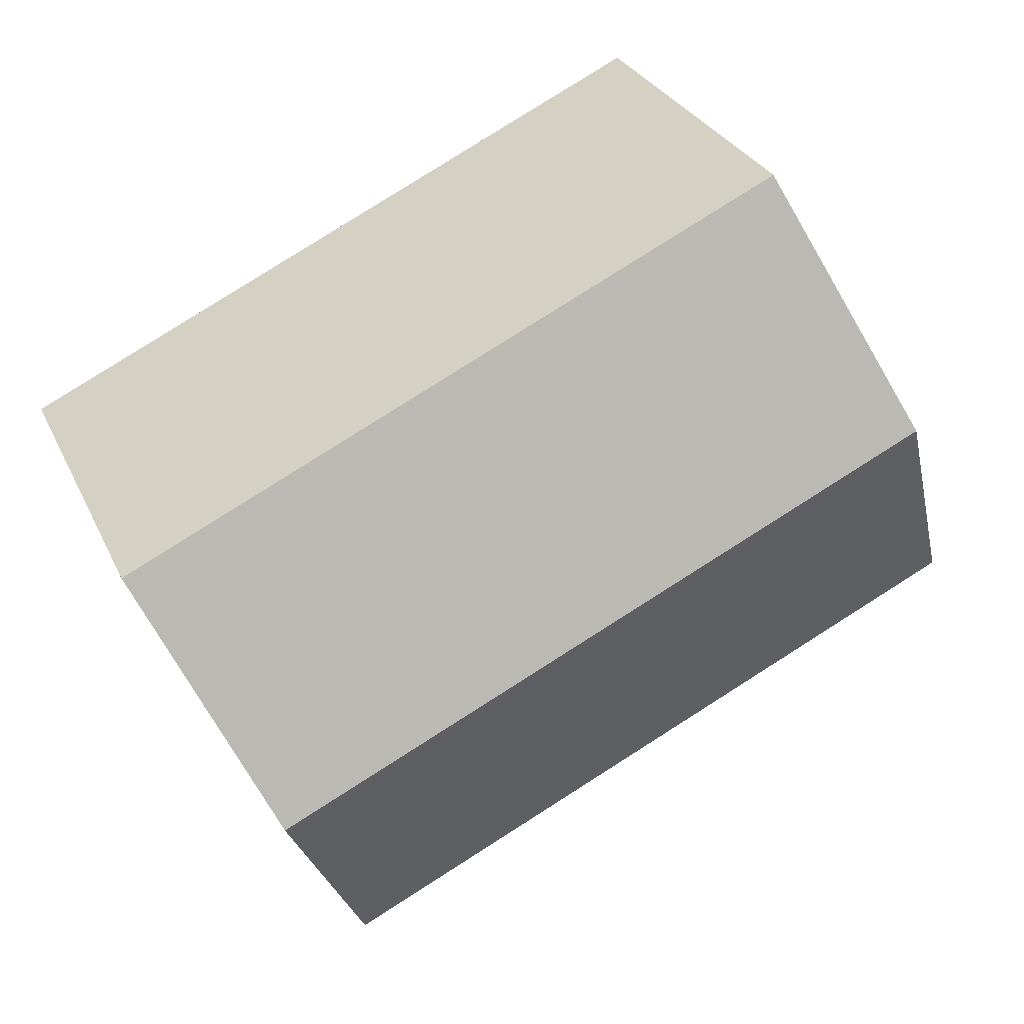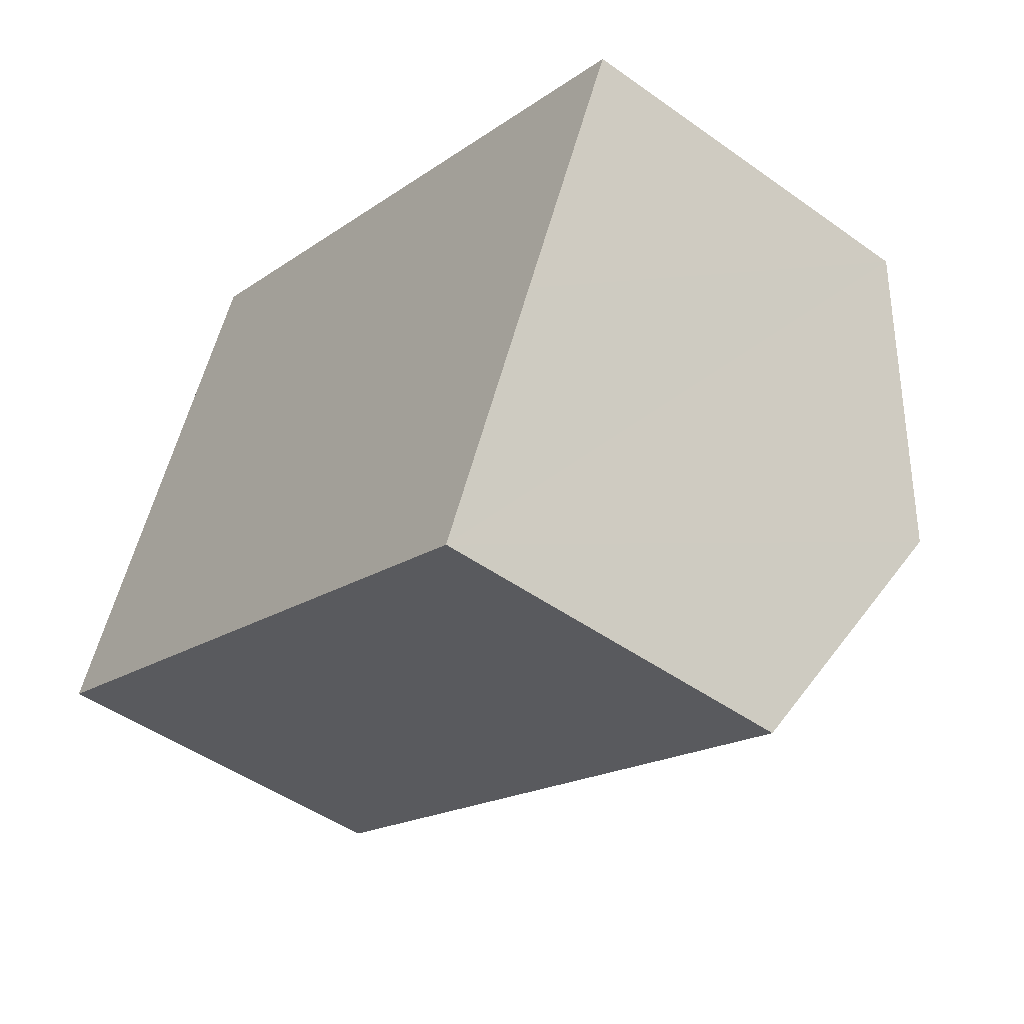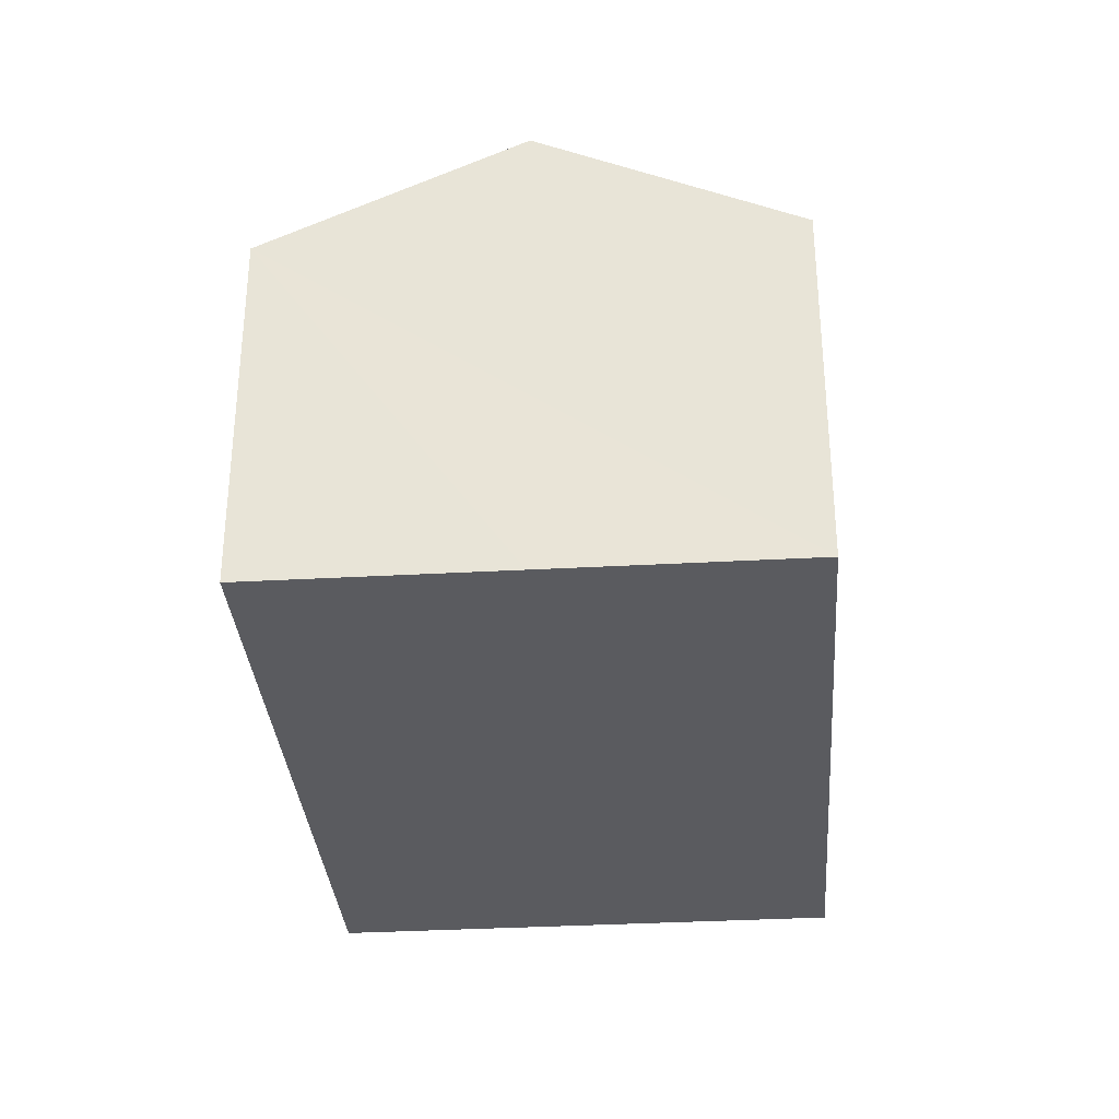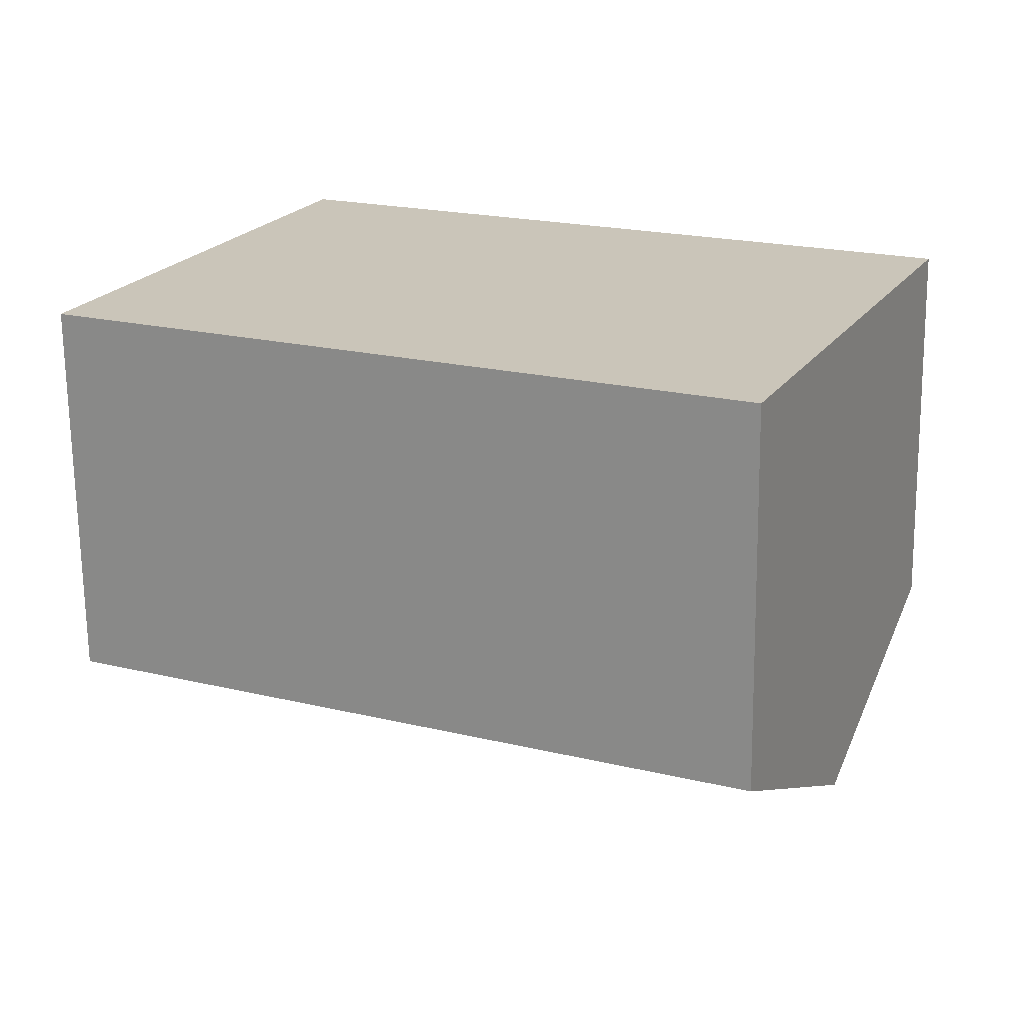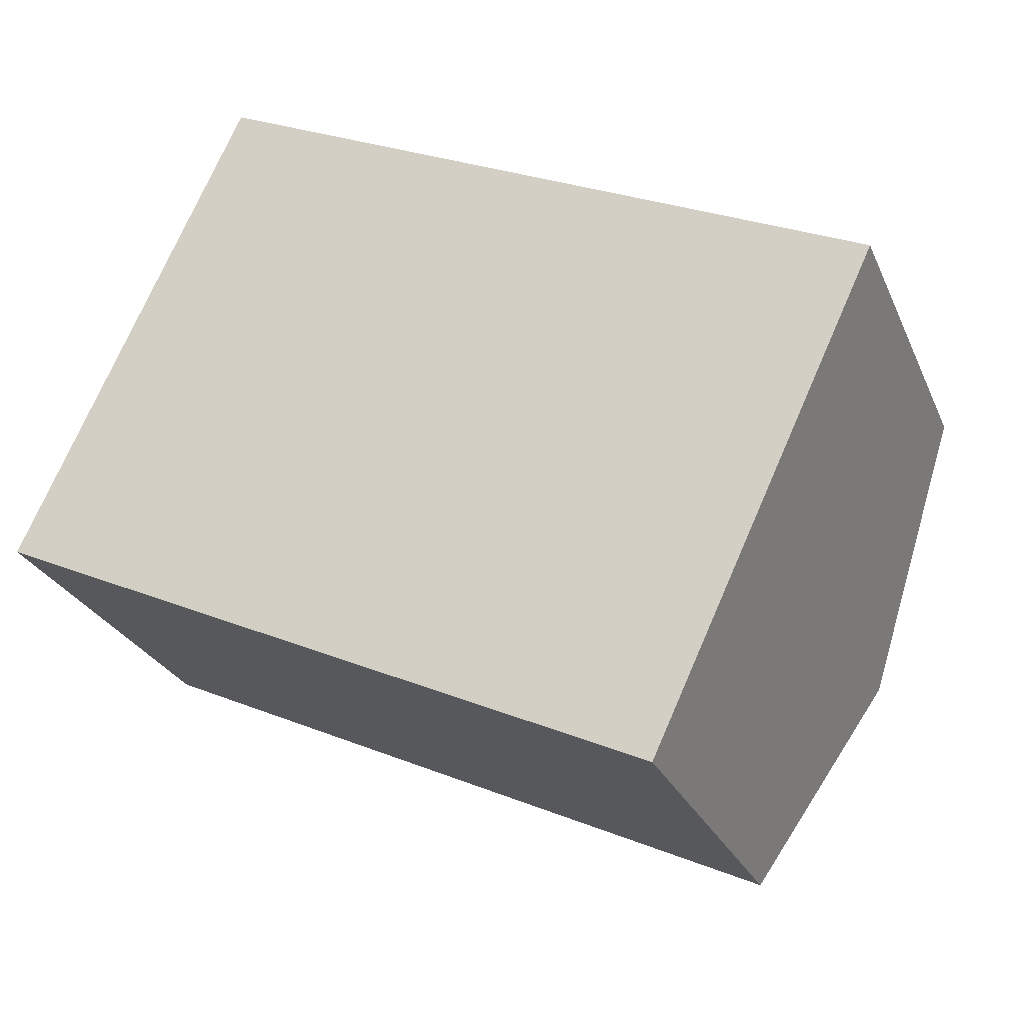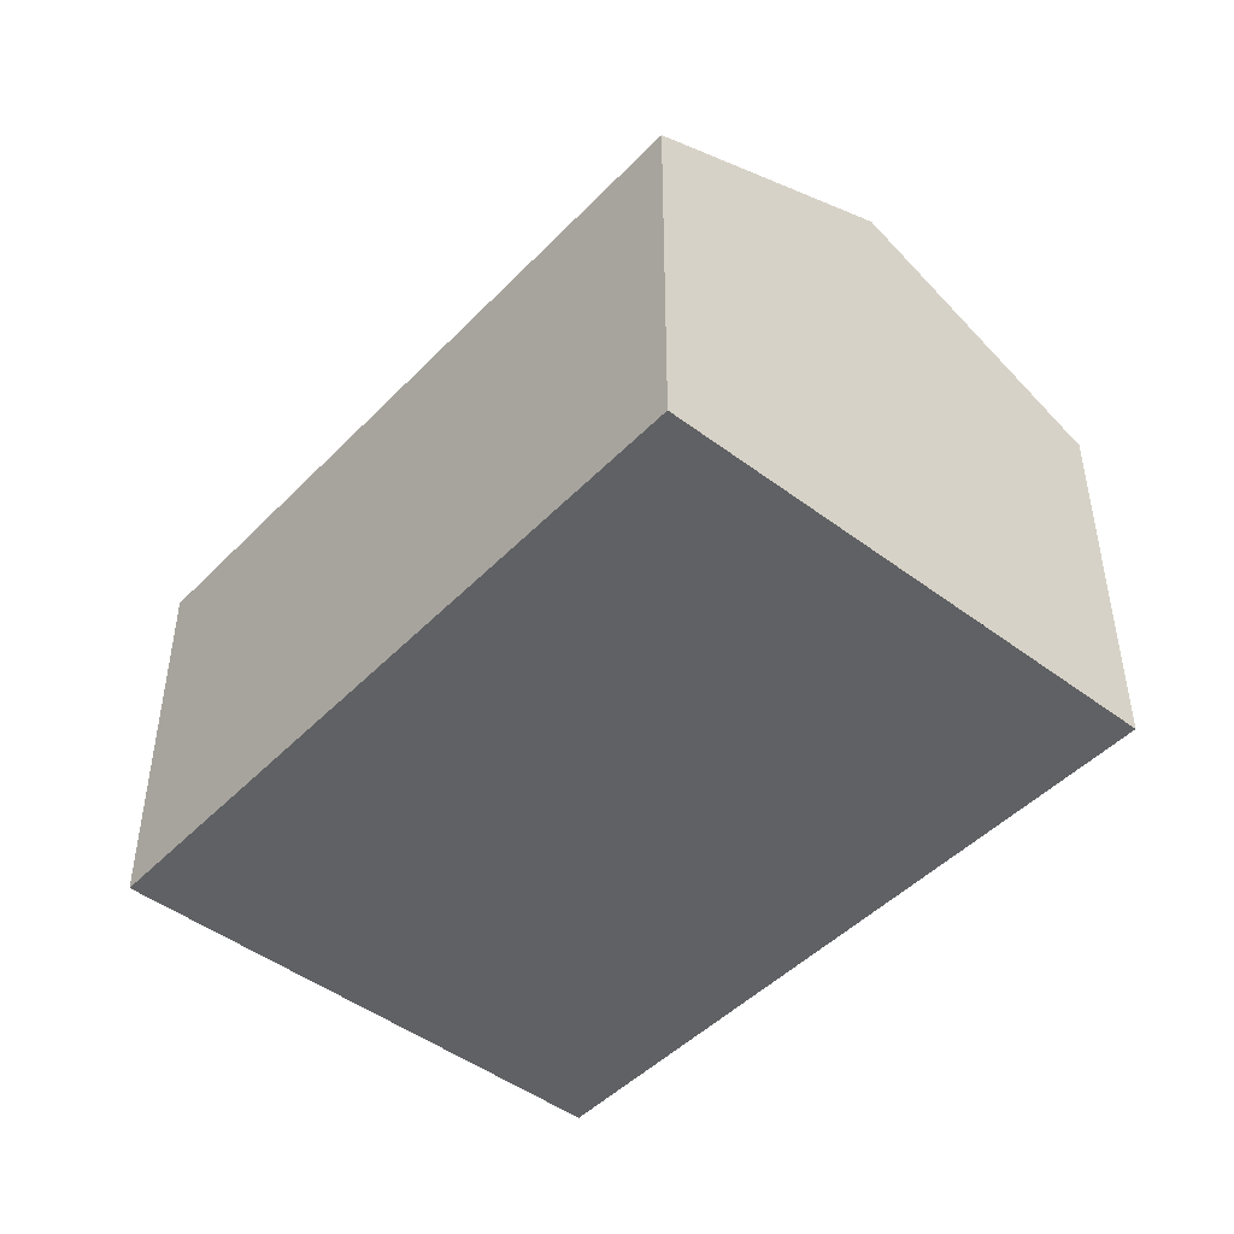
<metadata>
{"format":"obj","ext":"obj","renderer":"f3d","projection":"perspective","resolution":1024,"background":"white","views":[{"elev":29.4,"azim":158.7,"up":"+Z"},{"elev":-47.4,"azim":51.1,"up":"+Z"},{"elev":-33.1,"azim":119.4,"up":"+Y"},{"elev":-69.2,"azim":0.7,"up":"+Z"},{"elev":-26.4,"azim":19.8,"up":"+Z"},{"elev":-46.6,"azim":-105.9,"up":"+Y"}]}
</metadata>
<code>
v  16.95 10.85 -1.479
v  4.884 8.232 10.53
v  19.4 8.232 3.788
v  2.439 10.85 5.259
v  14.48 8.229 -6.752
v  0 8.238 5.044e-16
v  14.48 4.134e-16 -6.752
v  16.95 9.056e-17 -1.479
v  19.4 -2.319e-16 3.788
v  0 0 0
v  4.884 -6.448e-16 10.53
v  2.439 -3.22e-16 5.259
g defaultobject
f 1 2 3
f 2 1 4
f 5 4 1
f 4 5 6
f 1 7 5
f 7 1 3
f 7 3 8
f 8 3 9
f 5 10 6
f 10 5 7
f 10 4 6
f 4 10 2
f 2 10 11
f 11 10 12
f 11 3 2
f 3 11 9
f 8 10 7
f 10 8 9
f 10 9 12
f 12 9 11

</code>
